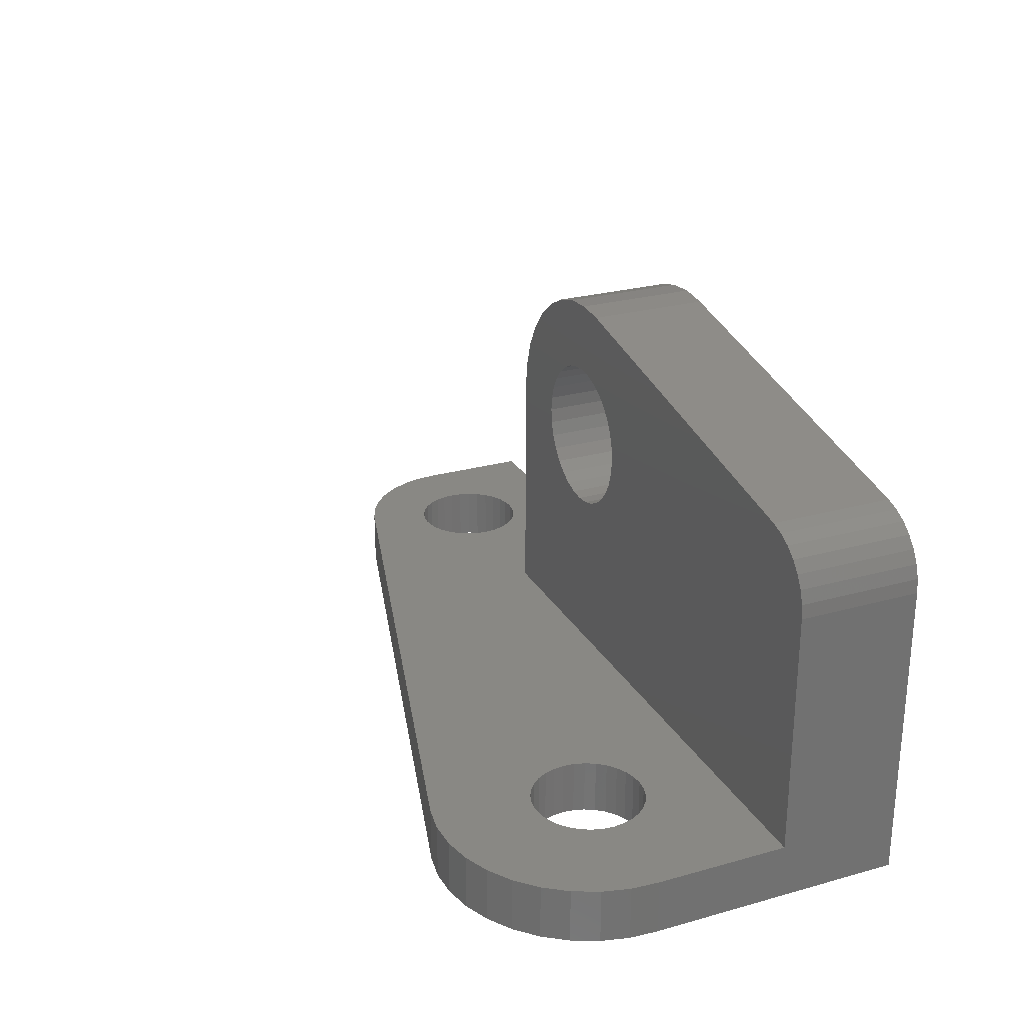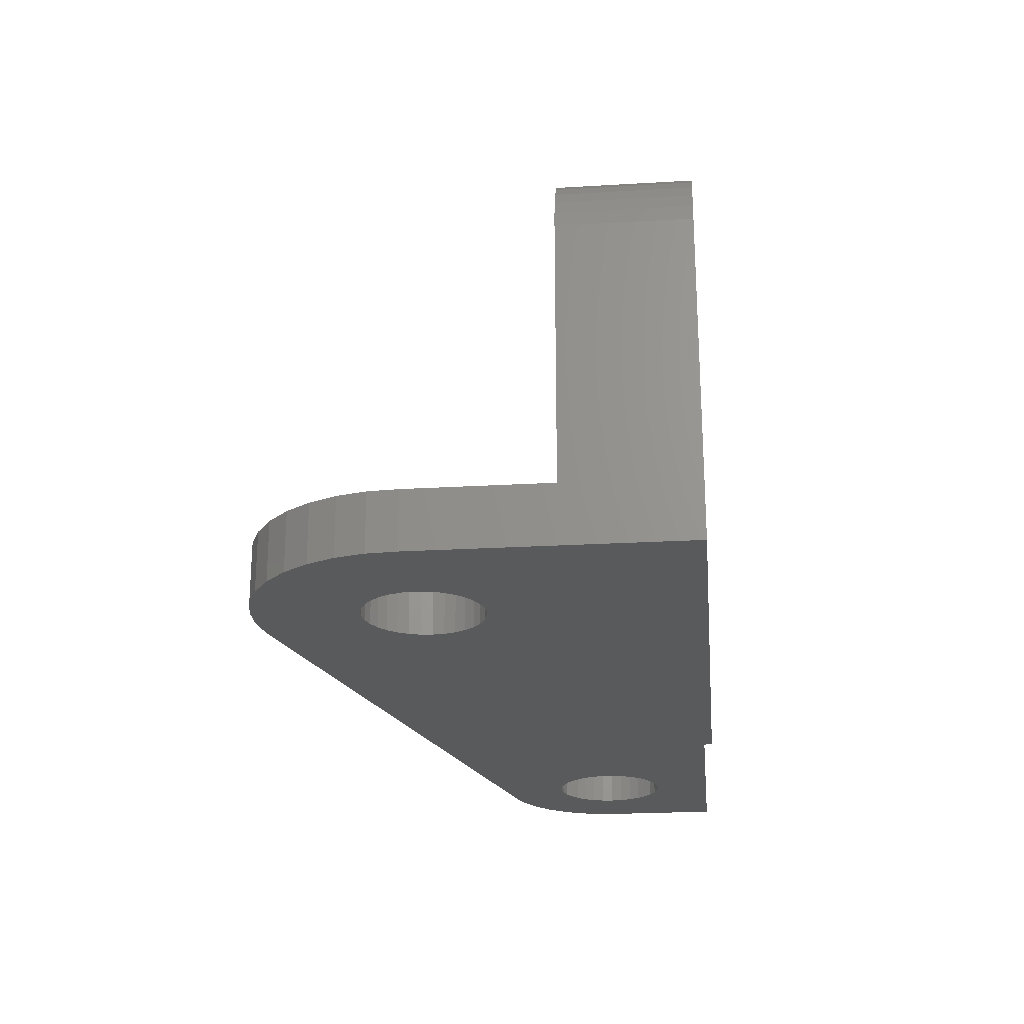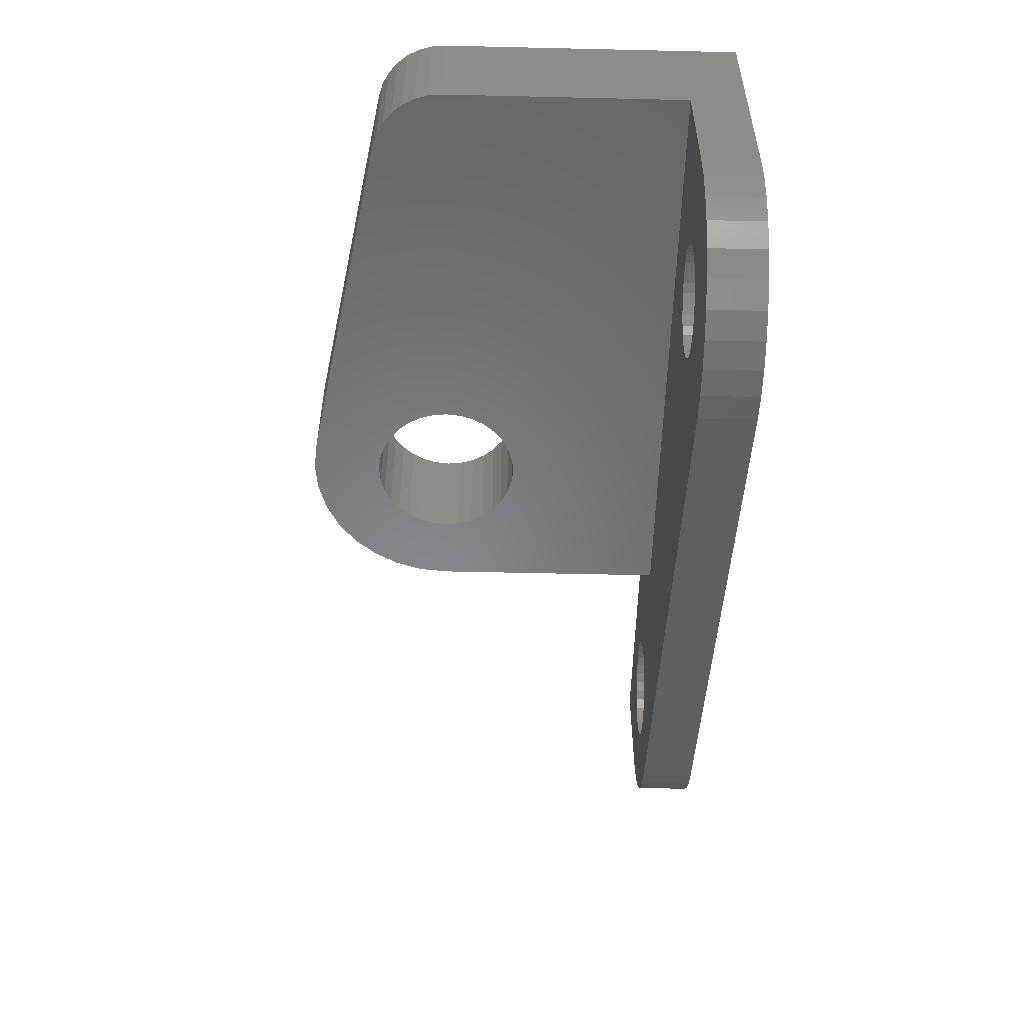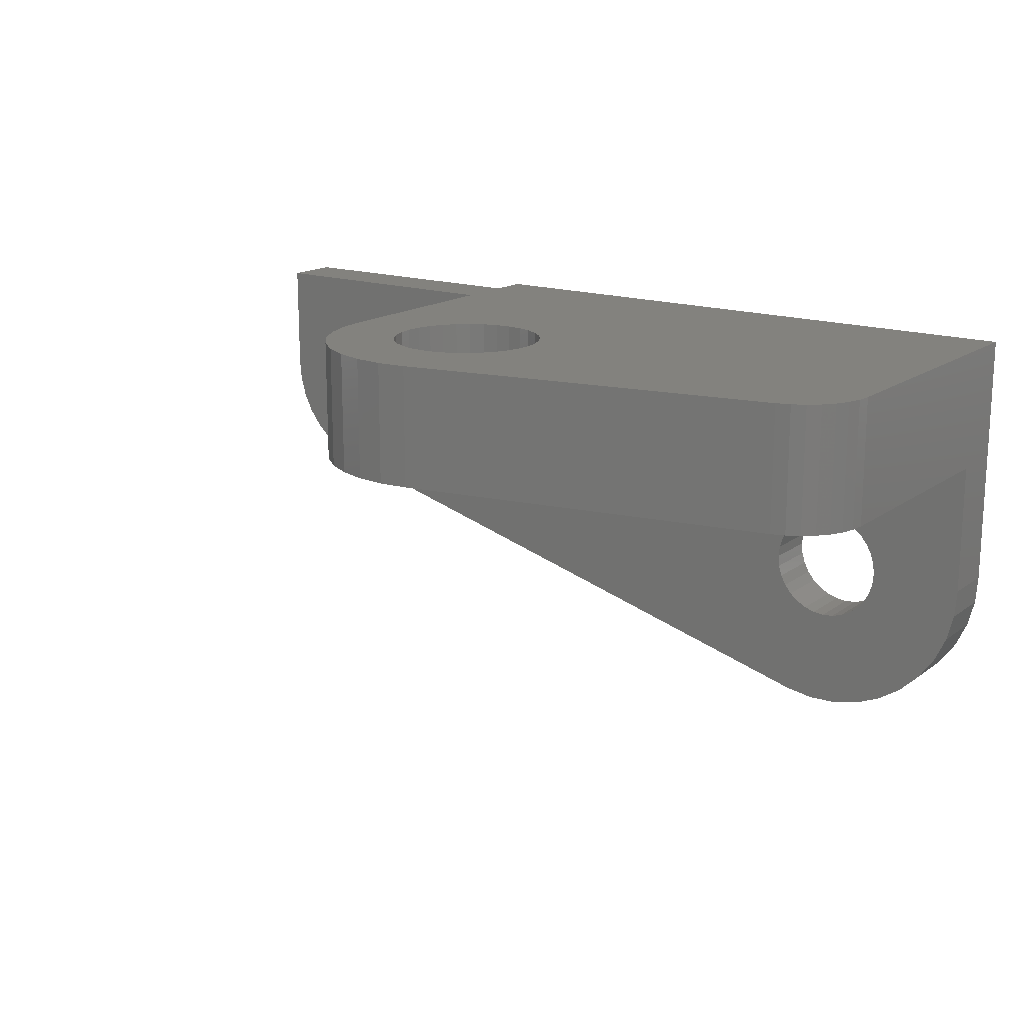
<metadata>
{"format":"stl","ext":"stl","renderer":"f3d","projection":"perspective","resolution":1024,"background":"white","views":[{"elev":26.3,"azim":66.3,"up":"+Z"},{"elev":-22.9,"azim":95.8,"up":"+Z"},{"elev":-53.6,"azim":88.6,"up":"+Y"},{"elev":16.6,"azim":35.3,"up":"+Y"}]}
</metadata>
<code>
# stl→obj: 274 verts, 556 faces
v 5.552e-17 0 0.2526
v 5.552e-17 -0.1016 0.2526
v 0 0 0
v -2.87e-18 -0.1016 0.04688
v -2.776e-17 -0.2121 0
v -2.776e-17 -0.2121 0.04688
v -0.1737 -0.2121 0
v -0.1728 -0.2213 0
v -0.6789 -0.1963 0
v -0.6911 -0.1197 0
v -0.7484 -0.1196 0
v -0.6938 -0.1108 0
v -0.08255 -0.2302 0
v -0.07986 -0.2213 0
v -0.00158 -0.2354 0
v -0.08693 -0.2384 0
v -0.5 -0.006826 0
v -0.6 -0.1016 0
v -0.6009 -0.09232 0
v -0.6036 -0.08344 0
v -0.608 -0.07525 0
v -0.6139 -0.06807 0
v -0.6211 -0.06218 0
v -0.6292 -0.0578 0
v -0.6381 -0.0551 0
v -0.6474 -0.05419 0
v -0.75 -0.006826 0
v -0.07895 -0.2121 0
v -0.1579 -0.3384 0
v -0.1701 -0.2302 0
v -0.1657 -0.2384 0
v -0.1598 -0.2456 0
v -0.1526 -0.2515 0
v -0.1444 -0.2559 0
v -0.1356 -0.2585 0
v -0.1263 -0.2595 0
v -0.1348 -0.342 0
v -0.75 -0.1016 0
v -0.6938 -0.09232 0
v -0.6947 -0.1016 0
v -0.1263 -0.1647 0
v -0.6474 -0.1489 0
v -0.6381 -0.148 0
v -0.6292 -0.1453 0
v -0.6211 -0.1409 0
v -0.6139 -0.1351 0
v -0.608 -0.1279 0
v -0.6036 -0.1197 0
v -0.6009 -0.1108 0
v -0.5 0 -3.062e-17
v -0.6566 -0.0551 0
v -0.6655 -0.0578 0
v -0.6737 -0.06218 0
v -0.6809 -0.06807 0
v -0.6868 -0.07525 0
v -0.6911 -0.08344 0
v -0.7436 -0.1371 0
v -0.6868 -0.1279 0
v -0.6809 -0.1351 0
v -0.6737 -0.1409 0
v -0.7356 -0.1534 0
v -0.6655 -0.1453 0
v -0.6566 -0.148 0
v -0.7247 -0.1679 0
v -0.1356 -0.1656 0
v -0.1444 -0.1683 0
v -0.1526 -0.1727 0
v -0.1598 -0.1786 0
v -0.1657 -0.1858 0
v -0.1701 -0.194 0
v -0.1728 -0.2028 0
v -0.6959 -0.1897 0
v -0.7113 -0.1802 0
v -0.07986 -0.2028 0
v -0.08255 -0.194 0
v -0.08693 -0.1858 0
v -0.09282 -0.1786 0
v -0.1 -0.1727 0
v -0.1082 -0.1683 0
v -0.1171 -0.1656 0
v -0.007398 -0.258 0
v -0.01726 -0.2792 0
v -0.1171 -0.2585 0
v -0.1082 -0.2559 0
v -0.1 -0.2515 0
v -0.09282 -0.2456 0
v -0.03082 -0.2982 0
v -0.04764 -0.3144 0
v -0.06714 -0.3272 0
v -0.08866 -0.3363 0
v -0.1115 -0.3413 0
v -0.04737 0 0.3105
v -0.03631 0 0.3072
v -0.3666 0 0.3093
v -0.3548 0 0.3057
v -0.02613 0 0.3017
v -0.3439 0 0.2999
v -0.01721 0 0.2943
v -0.3343 0 0.292
v -0.009887 0 0.2854
v -0.414 0 0.2999
v -0.4236 0 0.292
v -0.4906 0 0.2946
v -0.4315 0 0.2825
v -0.4373 0 0.2715
v -0.4976 0 0.2714
v -0.4409 0 0.2597
v -0.3789 0 0.1842
v -0.3666 0 0.1854
v -0.3548 0 0.189
v -0.3439 0 0.1949
v -0.3343 0 0.2027
v -0.3264 0 0.2123
v -0.3206 0 0.2232
v -0.317 0 0.235
v -0.3158 0 0.2474
v -0.3789 0 0.3105
v -0.3913 0 0.3093
v -0.4792 0 0.3159
v -0.4639 0 0.3346
v -0.4452 0 0.35
v -0.4239 0 0.3614
v -0.4008 0 0.3684
v -0.3767 0 0.3708
v -0.3526 0 0.3684
v -0.4031 0 0.3057
v -0.4315 0 0.2123
v -0.4236 0 0.2027
v -0.414 0 0.1949
v -0.4031 0 0.189
v -0.3913 0 0.1854
v -0.5 0 0.2474
v -0.4421 0 0.2474
v -0.4409 0 0.235
v -0.4373 0 0.2232
v -0.001116 0 0.2641
v -0.317 0 0.2597
v -0.004454 0 0.2752
v -0.3206 0 0.2715
v -0.3264 0 0.2825
v -0.00158 -0.2354 0.04688
v -0.007398 -0.258 0.04688
v -0.01726 -0.2792 0.04688
v -0.03082 -0.2982 0.04688
v -0.04764 -0.3144 0.04688
v -0.06714 -0.3272 0.04688
v -0.08866 -0.3363 0.04688
v -0.1115 -0.3413 0.04688
v -0.1348 -0.342 0.04688
v -0.1579 -0.3384 0.04688
v -0.5 -0.006826 0.04688
v -0.5 -0.1016 0.04688
v -0.5 -0.1016 0.2474
v -0.3666 -0.1016 0.3093
v -0.03631 -0.1016 0.3072
v -0.04737 -0.1016 0.3105
v -0.3548 -0.1016 0.3057
v -0.02613 -0.1016 0.3017
v -0.3439 -0.1016 0.2999
v -0.01721 -0.1016 0.2943
v -0.3343 -0.1016 0.292
v -0.009887 -0.1016 0.2854
v -0.4906 -0.1016 0.2946
v -0.4236 -0.1016 0.292
v -0.414 -0.1016 0.2999
v -0.4315 -0.1016 0.2825
v -0.4373 -0.1016 0.2715
v -0.4976 -0.1016 0.2714
v -0.4409 -0.1016 0.2597
v -0.3158 -0.1016 0.2474
v -0.317 -0.1016 0.235
v -0.3206 -0.1016 0.2232
v -0.3264 -0.1016 0.2123
v -0.3343 -0.1016 0.2027
v -0.3439 -0.1016 0.1949
v -0.3548 -0.1016 0.189
v -0.3666 -0.1016 0.1854
v -0.3789 -0.1016 0.1842
v -0.3789 -0.1016 0.3105
v -0.3526 -0.1016 0.3684
v -0.3767 -0.1016 0.3708
v -0.4008 -0.1016 0.3684
v -0.4239 -0.1016 0.3614
v -0.4452 -0.1016 0.35
v -0.4639 -0.1016 0.3346
v -0.4792 -0.1016 0.3159
v -0.3913 -0.1016 0.3093
v -0.4031 -0.1016 0.3057
v -0.3913 -0.1016 0.1854
v -0.4031 -0.1016 0.189
v -0.414 -0.1016 0.1949
v -0.4236 -0.1016 0.2027
v -0.4315 -0.1016 0.2123
v -0.4373 -0.1016 0.2232
v -0.4409 -0.1016 0.235
v -0.4421 -0.1016 0.2474
v -0.3264 -0.1016 0.2825
v -0.3206 -0.1016 0.2715
v -0.004454 -0.1016 0.2752
v -0.317 -0.1016 0.2597
v -0.001116 -0.1016 0.2641
v -0.75 -0.006826 0.04688
v -0.6789 -0.1963 0.04688
v -0.1728 -0.2213 0.04688
v -0.1737 -0.2121 0.04688
v -0.6938 -0.1108 0.04688
v -0.7484 -0.1196 0.04688
v -0.6911 -0.1197 0.04688
v -0.07986 -0.2213 0.04688
v -0.08255 -0.2302 0.04688
v -0.08693 -0.2384 0.04688
v -0.6009 -0.09232 0.04688
v -0.6 -0.1016 0.04688
v -0.6009 -0.1108 0.04688
v -0.1263 -0.1647 0.04688
v -0.07895 -0.2121 0.04688
v -0.1263 -0.2595 0.04688
v -0.1356 -0.2585 0.04688
v -0.1444 -0.2559 0.04688
v -0.1526 -0.2515 0.04688
v -0.1598 -0.2456 0.04688
v -0.1657 -0.2384 0.04688
v -0.1701 -0.2302 0.04688
v -0.75 -0.1016 0.04688
v -0.6947 -0.1016 0.04688
v -0.6938 -0.09232 0.04688
v -0.6911 -0.08344 0.04688
v -0.6868 -0.07525 0.04688
v -0.6809 -0.06807 0.04688
v -0.6737 -0.06218 0.04688
v -0.6655 -0.0578 0.04688
v -0.6566 -0.0551 0.04688
v -0.6474 -0.05419 0.04688
v -0.7436 -0.1371 0.04688
v -0.7356 -0.1534 0.04688
v -0.6737 -0.1409 0.04688
v -0.6809 -0.1351 0.04688
v -0.6868 -0.1279 0.04688
v -0.7247 -0.1679 0.04688
v -0.6474 -0.1489 0.04688
v -0.6566 -0.148 0.04688
v -0.6655 -0.1453 0.04688
v -0.7113 -0.1802 0.04688
v -0.6959 -0.1897 0.04688
v -0.1728 -0.2028 0.04688
v -0.1701 -0.194 0.04688
v -0.1657 -0.1858 0.04688
v -0.1598 -0.1786 0.04688
v -0.1526 -0.1727 0.04688
v -0.1444 -0.1683 0.04688
v -0.1356 -0.1656 0.04688
v -0.6381 -0.0551 0.04688
v -0.6292 -0.0578 0.04688
v -0.6211 -0.06218 0.04688
v -0.6139 -0.06807 0.04688
v -0.608 -0.07525 0.04688
v -0.6036 -0.08344 0.04688
v -0.6036 -0.1197 0.04688
v -0.608 -0.1279 0.04688
v -0.6139 -0.1351 0.04688
v -0.6211 -0.1409 0.04688
v -0.6292 -0.1453 0.04688
v -0.6381 -0.148 0.04688
v -0.1171 -0.1656 0.04688
v -0.1082 -0.1683 0.04688
v -0.1 -0.1727 0.04688
v -0.09282 -0.1786 0.04688
v -0.08693 -0.1858 0.04688
v -0.08255 -0.194 0.04688
v -0.07986 -0.2028 0.04688
v -0.09282 -0.2456 0.04688
v -0.1 -0.2515 0.04688
v -0.1082 -0.2559 0.04688
v -0.1171 -0.2585 0.04688
f 1 2 3
f 3 2 4
f 3 4 5
f 5 4 6
f 7 8 9
f 10 11 12
f 13 14 15
f 15 16 13
f 17 18 19
f 17 19 20
f 17 20 21
f 17 21 22
f 17 22 23
f 17 23 24
f 17 24 25
f 17 25 26
f 17 26 27
f 5 15 14
f 5 14 28
f 5 28 3
f 29 9 8
f 29 8 30
f 29 30 31
f 29 31 32
f 29 32 33
f 29 33 34
f 29 34 35
f 29 35 36
f 29 36 37
f 38 27 39
f 38 39 40
f 38 40 12
f 38 12 11
f 41 42 43
f 41 43 44
f 41 44 45
f 41 45 46
f 41 46 47
f 41 47 48
f 41 48 49
f 41 49 18
f 41 18 17
f 41 17 50
f 41 50 3
f 27 26 51
f 27 51 52
f 27 52 53
f 27 53 54
f 27 54 55
f 27 55 56
f 27 56 39
f 57 11 10
f 57 10 58
f 57 58 59
f 57 59 60
f 57 60 61
f 61 60 62
f 61 62 63
f 61 63 42
f 61 42 64
f 42 41 65
f 42 65 66
f 42 66 67
f 42 67 68
f 42 68 69
f 42 69 70
f 42 70 71
f 42 71 7
f 42 7 9
f 42 9 72
f 42 72 73
f 42 73 64
f 3 28 74
f 3 74 75
f 3 75 76
f 3 76 77
f 3 77 78
f 3 78 79
f 3 79 80
f 3 80 41
f 81 82 83
f 81 83 84
f 81 84 85
f 81 85 86
f 81 86 16
f 81 16 15
f 36 83 82
f 36 82 87
f 36 87 88
f 36 88 89
f 36 89 90
f 36 90 91
f 36 91 37
f 92 93 94
f 94 93 95
f 95 93 96
f 95 96 97
f 97 96 98
f 97 98 99
f 99 98 100
f 101 102 103
f 103 102 104
f 103 104 105
f 103 105 106
f 106 105 107
f 3 50 108
f 3 108 109
f 3 109 110
f 3 110 111
f 3 111 112
f 3 112 113
f 3 113 114
f 3 114 115
f 3 115 116
f 3 116 1
f 117 118 119
f 117 119 120
f 117 120 121
f 117 121 122
f 117 122 123
f 117 123 124
f 117 124 125
f 117 125 92
f 117 92 94
f 119 118 126
f 119 126 101
f 119 101 103
f 50 127 128
f 50 128 129
f 50 129 130
f 50 130 131
f 50 131 108
f 132 106 107
f 132 107 133
f 132 133 134
f 132 134 135
f 132 135 127
f 132 127 50
f 1 116 136
f 136 116 137
f 136 137 138
f 138 137 139
f 138 139 100
f 100 139 140
f 100 140 99
f 5 6 15
f 15 6 141
f 15 141 81
f 81 141 142
f 81 142 82
f 82 142 143
f 82 143 87
f 87 143 144
f 87 144 88
f 88 144 145
f 88 145 89
f 89 145 146
f 89 146 90
f 90 146 147
f 90 147 91
f 91 147 148
f 91 148 37
f 37 148 149
f 37 149 29
f 29 149 150
f 50 17 151
f 152 153 151
f 151 153 132
f 151 132 50
f 154 155 156
f 157 155 154
f 158 155 157
f 159 158 157
f 160 158 159
f 161 160 159
f 162 160 161
f 163 164 165
f 166 164 163
f 167 166 163
f 168 167 163
f 169 167 168
f 4 2 170
f 4 170 171
f 4 171 172
f 4 172 173
f 4 173 174
f 4 174 175
f 4 175 176
f 4 176 177
f 4 177 178
f 4 178 152
f 179 154 156
f 179 156 180
f 179 180 181
f 179 181 182
f 179 182 183
f 179 183 184
f 179 184 185
f 179 185 186
f 179 186 187
f 186 163 165
f 186 165 188
f 186 188 187
f 152 178 189
f 152 189 190
f 152 190 191
f 152 191 192
f 152 192 193
f 153 152 193
f 153 193 194
f 153 194 195
f 153 195 196
f 153 196 169
f 153 169 168
f 161 197 162
f 162 197 198
f 162 198 199
f 199 198 200
f 199 200 201
f 201 200 170
f 201 170 2
f 151 17 202
f 202 17 27
f 203 204 205
f 206 207 208
f 141 209 210
f 210 211 141
f 152 212 213
f 152 213 214
f 152 214 215
f 152 215 4
f 6 4 216
f 6 216 209
f 6 209 141
f 150 149 217
f 150 217 218
f 150 218 219
f 150 219 220
f 150 220 221
f 150 221 222
f 150 222 223
f 150 223 204
f 150 204 203
f 224 207 206
f 224 206 225
f 224 225 226
f 224 226 202
f 202 226 227
f 202 227 228
f 202 228 229
f 202 229 230
f 202 230 231
f 202 231 232
f 202 232 233
f 202 233 151
f 234 235 236
f 234 236 237
f 234 237 238
f 234 238 208
f 234 208 207
f 235 239 240
f 235 240 241
f 235 241 242
f 235 242 236
f 240 239 243
f 240 243 244
f 240 244 203
f 240 203 205
f 240 205 245
f 240 245 246
f 240 246 247
f 240 247 248
f 240 248 249
f 240 249 250
f 240 250 251
f 240 251 215
f 151 233 252
f 151 252 253
f 151 253 254
f 151 254 255
f 151 255 256
f 151 256 257
f 151 257 212
f 151 212 152
f 215 214 258
f 215 258 259
f 215 259 260
f 215 260 261
f 215 261 262
f 215 262 263
f 215 263 240
f 4 215 264
f 4 264 265
f 4 265 266
f 4 266 267
f 4 267 268
f 4 268 269
f 4 269 270
f 4 270 216
f 142 141 211
f 142 211 271
f 142 271 272
f 142 272 273
f 142 273 274
f 142 274 143
f 217 149 148
f 217 148 147
f 217 147 146
f 217 146 145
f 217 145 144
f 217 144 143
f 217 143 274
f 179 94 154
f 154 94 95
f 154 95 157
f 157 95 97
f 157 97 159
f 159 97 99
f 159 99 161
f 161 99 140
f 161 140 197
f 197 140 139
f 197 139 198
f 198 139 137
f 198 137 200
f 200 137 116
f 200 116 170
f 94 179 117
f 117 179 187
f 117 187 118
f 118 187 188
f 118 188 126
f 126 188 165
f 126 165 101
f 101 165 164
f 101 164 102
f 102 164 166
f 102 166 104
f 104 166 167
f 104 167 105
f 105 167 169
f 105 169 107
f 107 169 196
f 107 196 133
f 178 131 189
f 189 131 130
f 189 130 190
f 190 130 129
f 190 129 191
f 191 129 128
f 191 128 192
f 192 128 127
f 192 127 193
f 193 127 135
f 193 135 194
f 194 135 134
f 194 134 195
f 195 134 133
f 195 133 196
f 131 178 108
f 108 178 177
f 108 177 109
f 109 177 176
f 109 176 110
f 110 176 175
f 110 175 111
f 111 175 174
f 111 174 112
f 112 174 173
f 112 173 113
f 113 173 172
f 113 172 114
f 114 172 171
f 114 171 115
f 115 171 170
f 115 170 116
f 2 1 201
f 201 1 136
f 201 136 199
f 199 136 138
f 199 138 162
f 162 138 100
f 162 100 160
f 160 100 98
f 160 98 158
f 158 98 96
f 158 96 155
f 155 96 93
f 155 93 156
f 156 93 92
f 125 180 92
f 92 180 156
f 180 125 181
f 181 125 124
f 181 124 182
f 182 124 123
f 182 123 183
f 183 123 122
f 183 122 184
f 184 122 121
f 184 121 185
f 185 121 120
f 185 120 186
f 186 120 119
f 186 119 163
f 163 119 103
f 163 103 168
f 168 103 106
f 168 106 153
f 153 106 132
f 41 251 65
f 65 251 250
f 65 250 66
f 66 250 249
f 66 249 67
f 67 249 248
f 67 248 68
f 68 248 247
f 68 247 69
f 69 247 246
f 69 246 70
f 70 246 245
f 70 245 71
f 71 245 205
f 71 205 7
f 251 41 215
f 215 41 80
f 215 80 264
f 264 80 79
f 264 79 265
f 265 79 78
f 265 78 266
f 266 78 77
f 266 77 267
f 267 77 76
f 267 76 268
f 268 76 75
f 268 75 269
f 269 75 74
f 269 74 270
f 270 74 28
f 270 28 216
f 36 274 83
f 83 274 273
f 83 273 84
f 84 273 272
f 84 272 85
f 85 272 271
f 85 271 86
f 86 271 211
f 86 211 16
f 16 211 210
f 16 210 13
f 13 210 209
f 13 209 14
f 14 209 216
f 14 216 28
f 274 36 217
f 217 36 35
f 217 35 218
f 218 35 34
f 218 34 219
f 219 34 33
f 219 33 220
f 220 33 32
f 220 32 221
f 221 32 31
f 221 31 222
f 222 31 30
f 222 30 223
f 223 30 8
f 223 8 204
f 204 8 7
f 204 7 205
f 26 232 51
f 51 232 231
f 51 231 52
f 52 231 230
f 52 230 53
f 53 230 229
f 53 229 54
f 54 229 228
f 54 228 55
f 55 228 227
f 55 227 56
f 56 227 226
f 56 226 39
f 39 226 225
f 39 225 40
f 232 26 233
f 233 26 25
f 233 25 252
f 252 25 24
f 252 24 253
f 253 24 23
f 253 23 254
f 254 23 22
f 254 22 255
f 255 22 21
f 255 21 256
f 256 21 20
f 256 20 257
f 257 20 19
f 257 19 212
f 212 19 18
f 212 18 213
f 42 263 43
f 43 263 262
f 43 262 44
f 44 262 261
f 44 261 45
f 45 261 260
f 45 260 46
f 46 260 259
f 46 259 47
f 47 259 258
f 47 258 48
f 48 258 214
f 48 214 49
f 49 214 213
f 49 213 18
f 263 42 240
f 240 42 63
f 240 63 241
f 241 63 62
f 241 62 242
f 242 62 60
f 242 60 236
f 236 60 59
f 236 59 237
f 237 59 58
f 237 58 238
f 238 58 10
f 238 10 208
f 208 10 12
f 208 12 206
f 206 12 40
f 206 40 225
f 202 27 224
f 224 27 38
f 203 9 150
f 150 9 29
f 9 203 72
f 72 203 244
f 72 244 73
f 73 244 243
f 73 243 64
f 64 243 239
f 64 239 61
f 61 239 235
f 61 235 57
f 57 235 234
f 57 234 11
f 11 234 207
f 11 207 38
f 38 207 224

</code>
